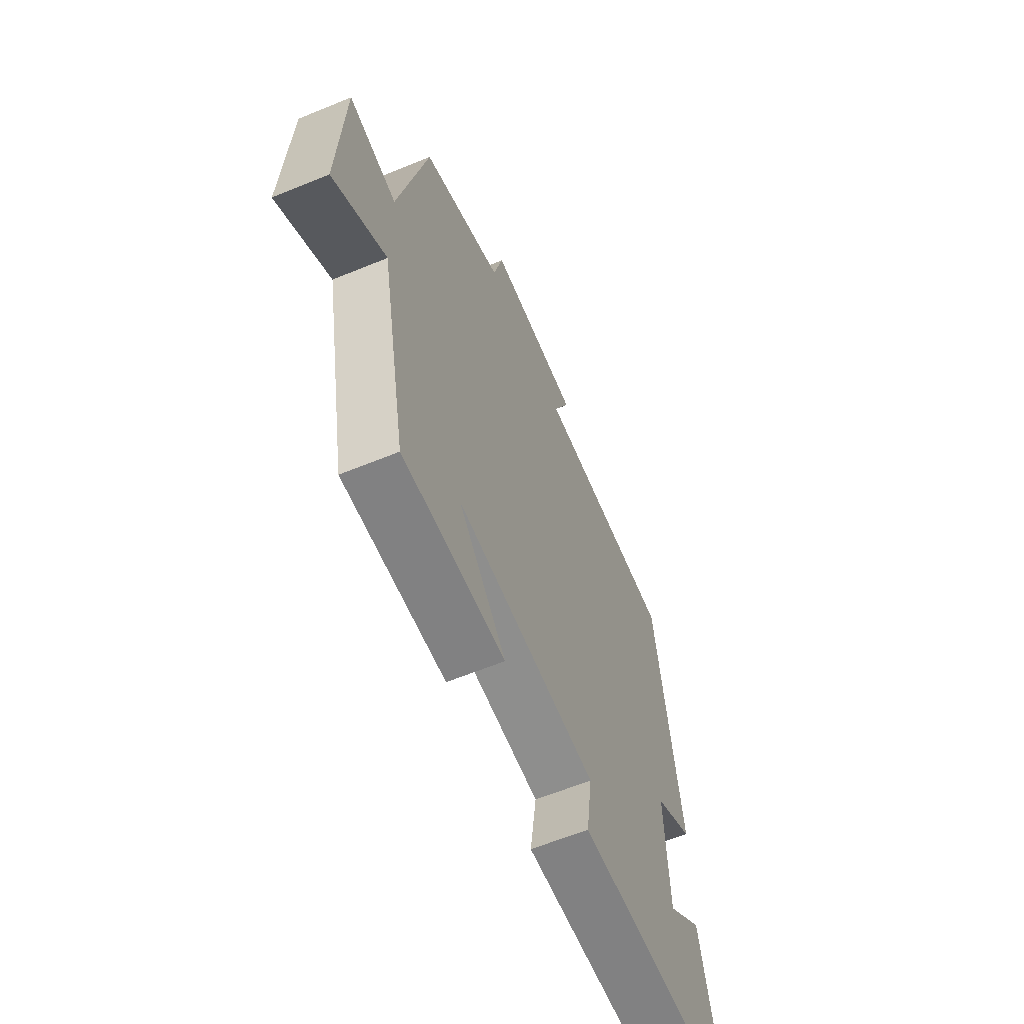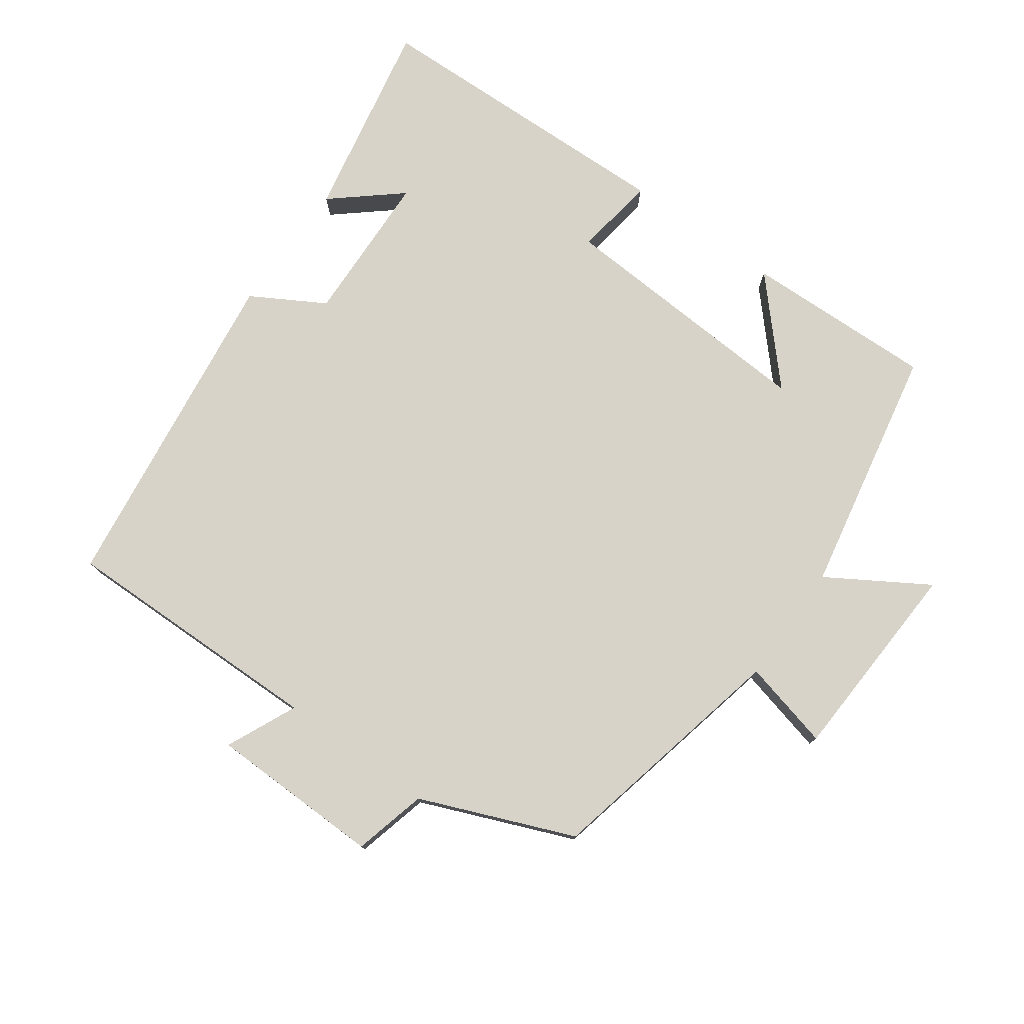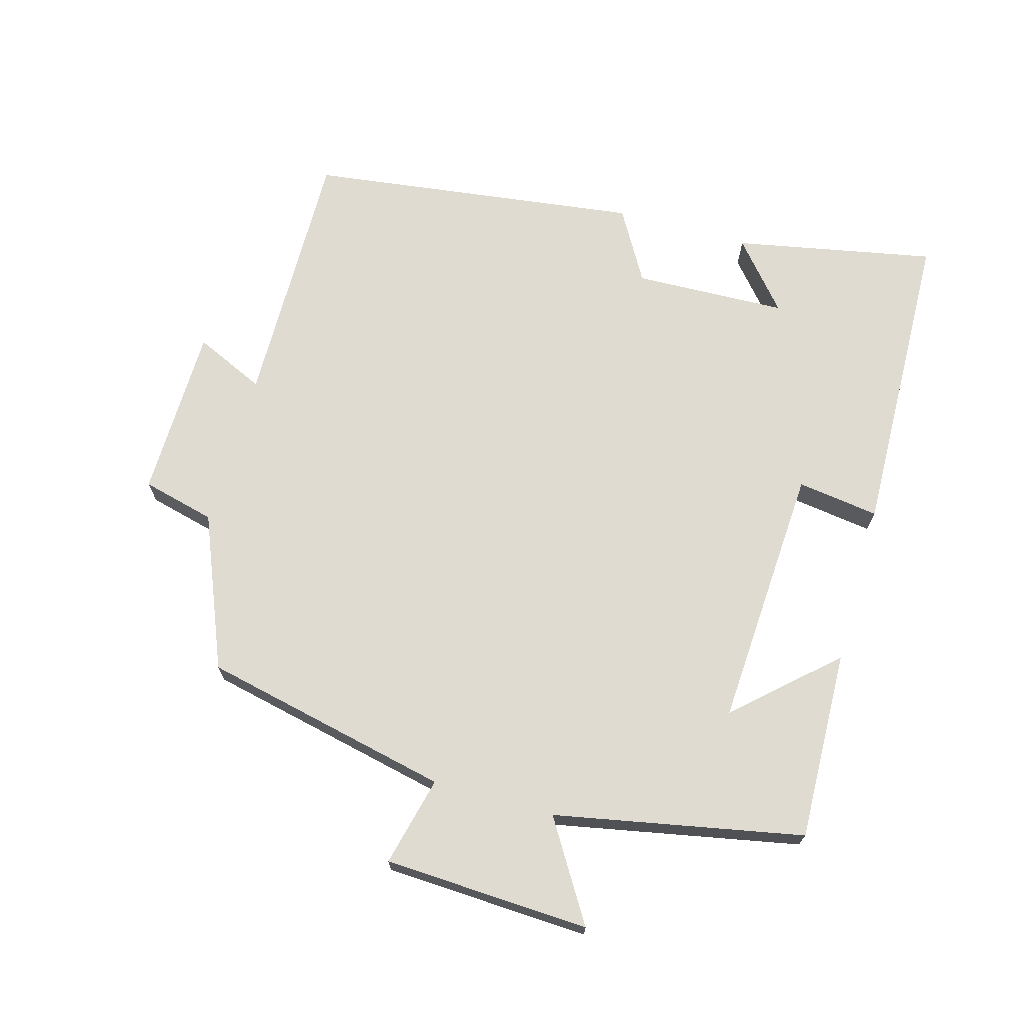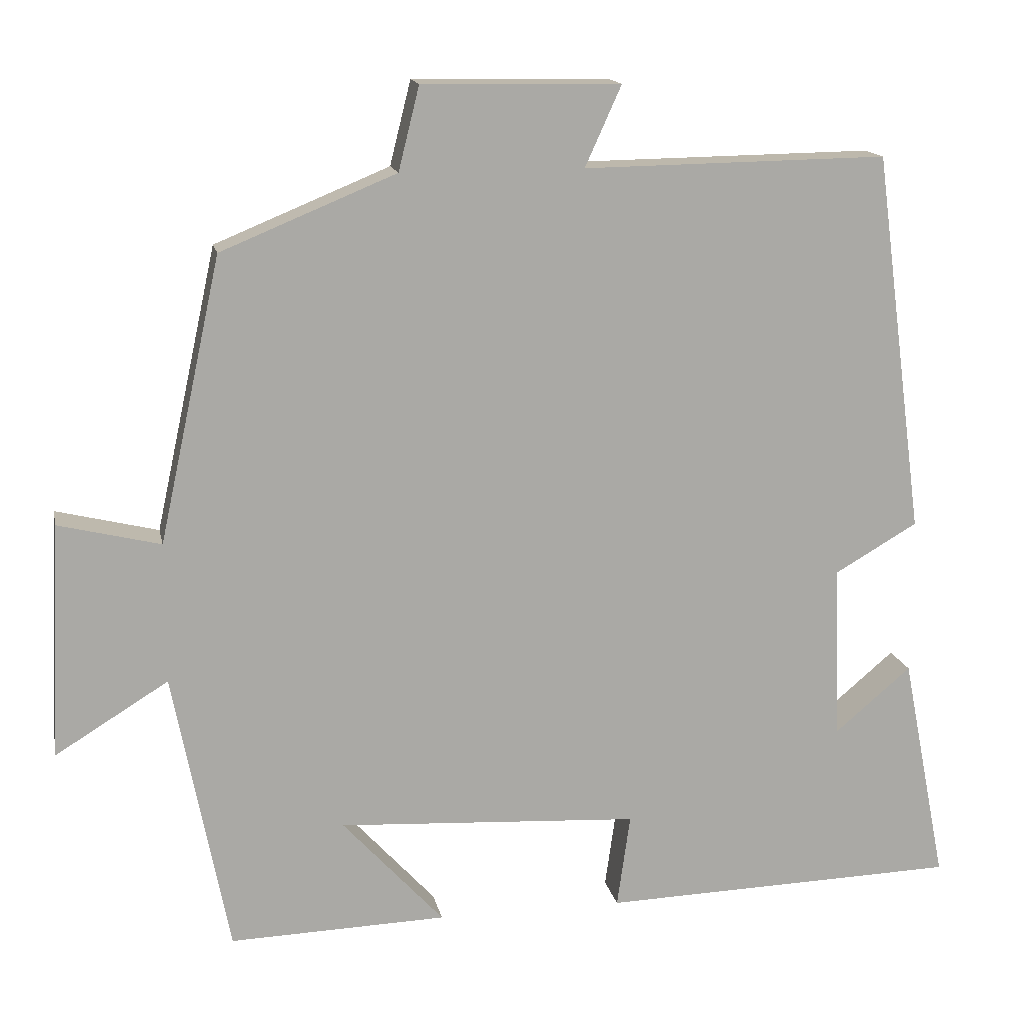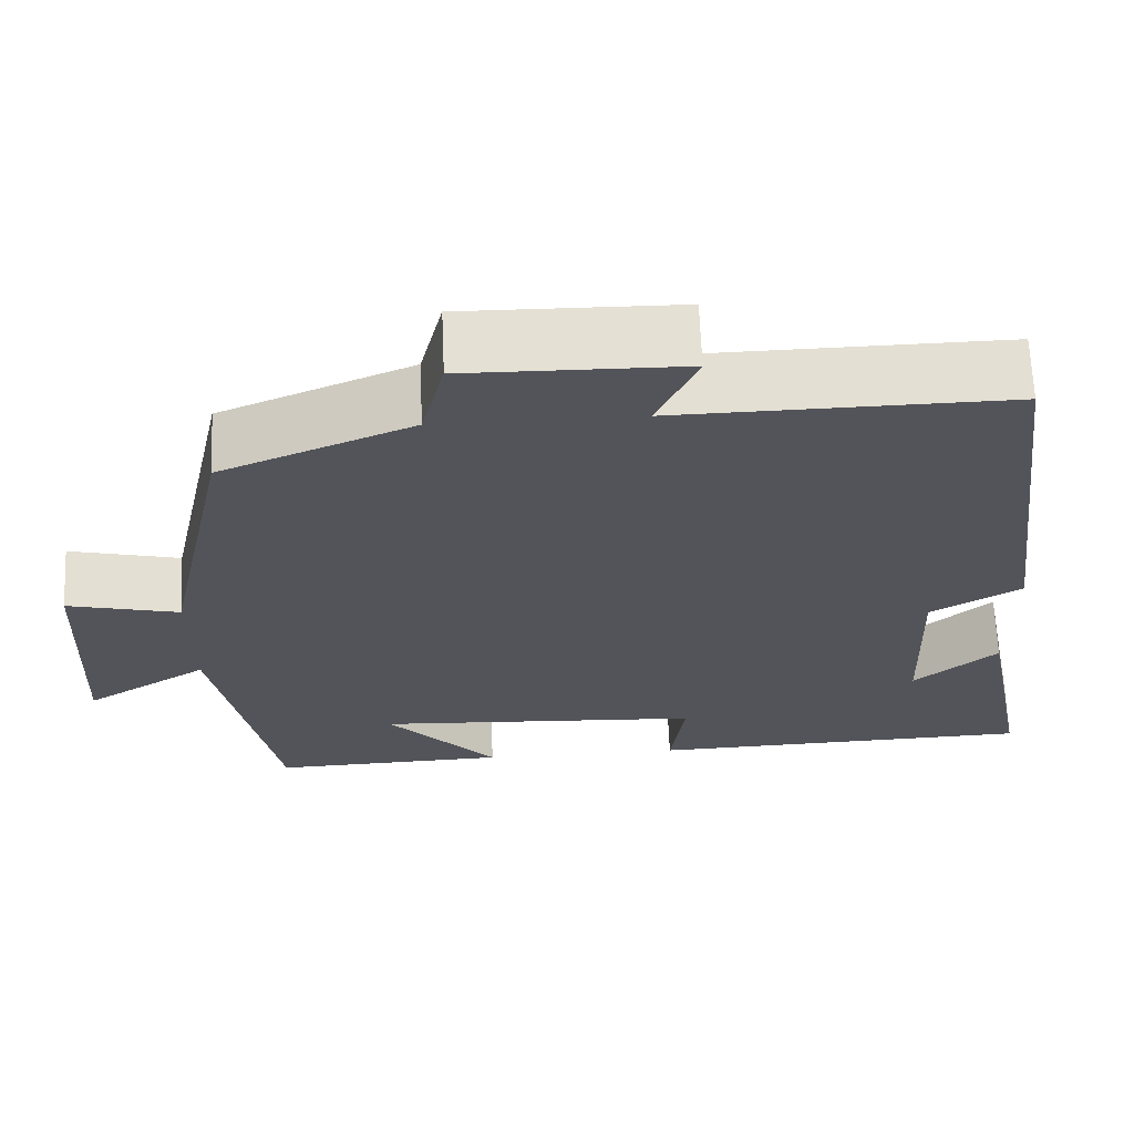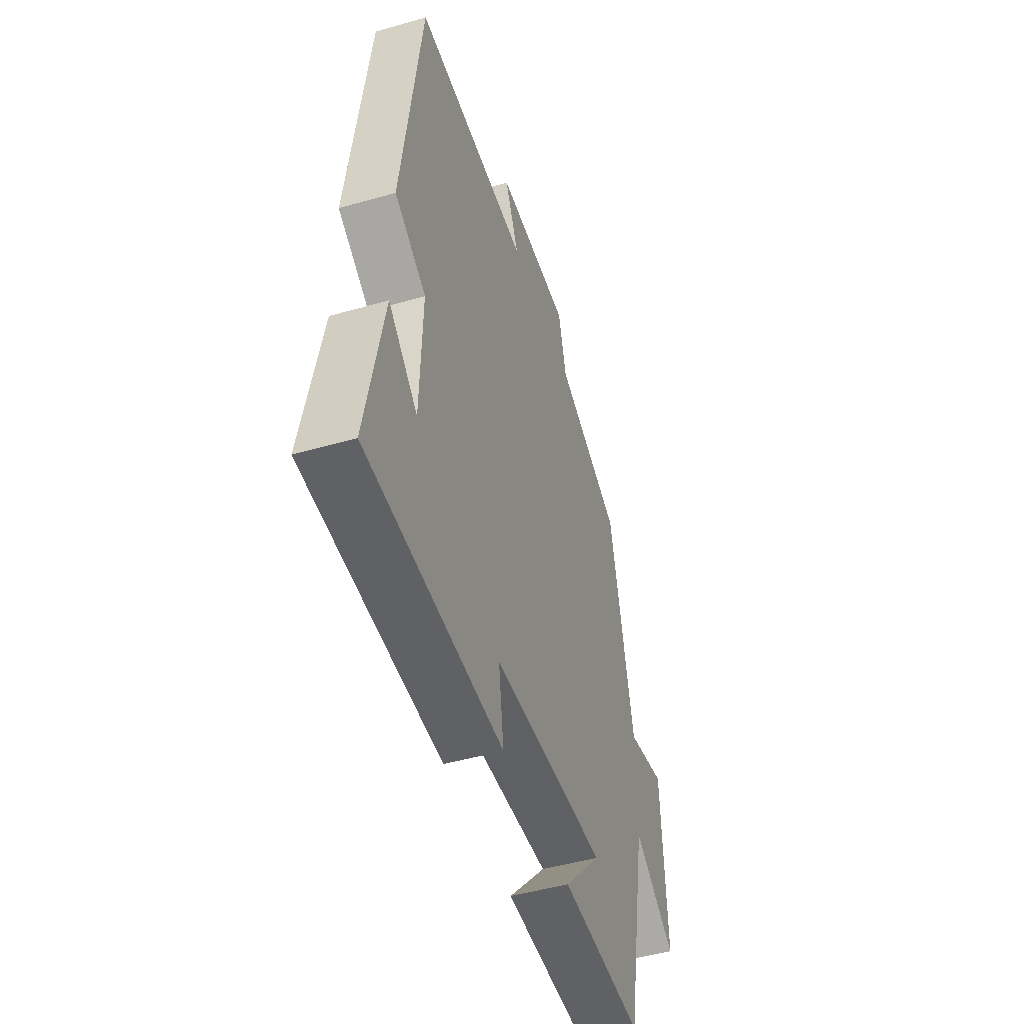
<metadata>
{"format":"obj","ext":"obj","renderer":"f3d","projection":"perspective","resolution":1024,"background":"white","views":[{"elev":-62.0,"azim":112.7,"up":"+Z"},{"elev":77.2,"azim":35.8,"up":"+Y"},{"elev":69.8,"azim":105.8,"up":"+Y"},{"elev":14.8,"azim":168.7,"up":"+Z"},{"elev":66.0,"azim":177.6,"up":"+Z"},{"elev":-47.8,"azim":-72.1,"up":"+Z"}]}
</metadata>
<code>
v -0.558 0.07 -0.486
v -0.5 0.07 -0.19
v -0.401 0.07 -0.274
v -0.393 0.07 -0.048
v -0.5 0.07 0.014
v -0.435 0.07 0.506
v -0.042 0.07 0.5
v -0.089 0.07 0.604
v 0.167 0.07 0.608
v 0.194 0.07 0.5
v 0.42 0.07 0.407
v 0.5 0.07 0.04
v 0.632 0.07 0.072
v 0.646 0.07 -0.232
v 0.5 0.07 -0.142
v 0.428 0.07 -0.509
v 0.147 0.07 -0.5
v 0.278 0.07 -0.357
v -0.112 0.07 -0.379
v -0.095 0.07 -0.5
v -0.558 0 -0.486
v -0.5 0 -0.19
v -0.401 0 -0.274
v -0.393 0 -0.048
v -0.5 0 0.014
v -0.435 0 0.506
v -0.042 0 0.5
v -0.089 0 0.604
v 0.167 0 0.608
v 0.194 0 0.5
v 0.42 0 0.407
v 0.5 0 0.04
v 0.632 0 0.072
v 0.646 0 -0.232
v 0.5 0 -0.142
v 0.428 0 -0.509
v 0.147 0 -0.5
v 0.278 0 -0.357
v -0.112 0 -0.379
v -0.095 0 -0.5
f 19 20 1
f 15 16 17 18
f 15 18 19
f 12 13 14 15
f 15 19 1
f 12 15 1
f 11 12 1
f 10 11 1
f 7 8 9 10
f 4 5 6 7
f 3 4 7 10
f 1 2 3
f 1 3 10
f 21 40 39
f 38 37 36 35
f 39 38 35
f 35 34 33 32
f 21 39 35
f 21 35 32
f 21 32 31
f 21 31 30
f 30 29 28 27
f 27 26 25 24
f 30 27 24 23
f 23 22 21
f 30 23 21
f 1 21 22 2
f 2 22 23 3
f 3 23 24 4
f 4 24 25 5
f 5 25 26 6
f 6 26 27 7
f 7 27 28 8
f 8 28 29 9
f 9 29 30 10
f 10 30 31 11
f 11 31 32 12
f 12 32 33 13
f 13 33 34 14
f 14 34 35 15
f 15 35 36 16
f 16 36 37 17
f 17 37 38 18
f 18 38 39 19
f 19 39 40 20
f 20 40 21 1

</code>
